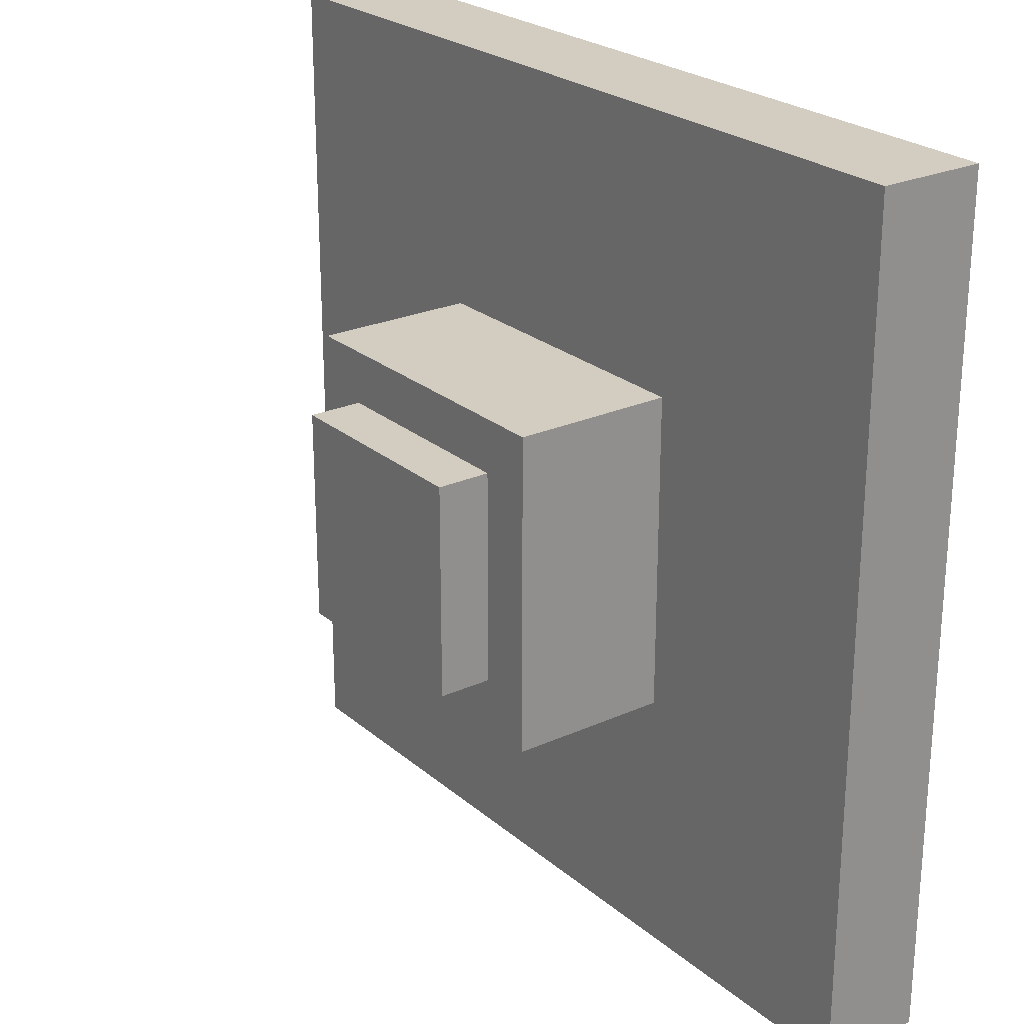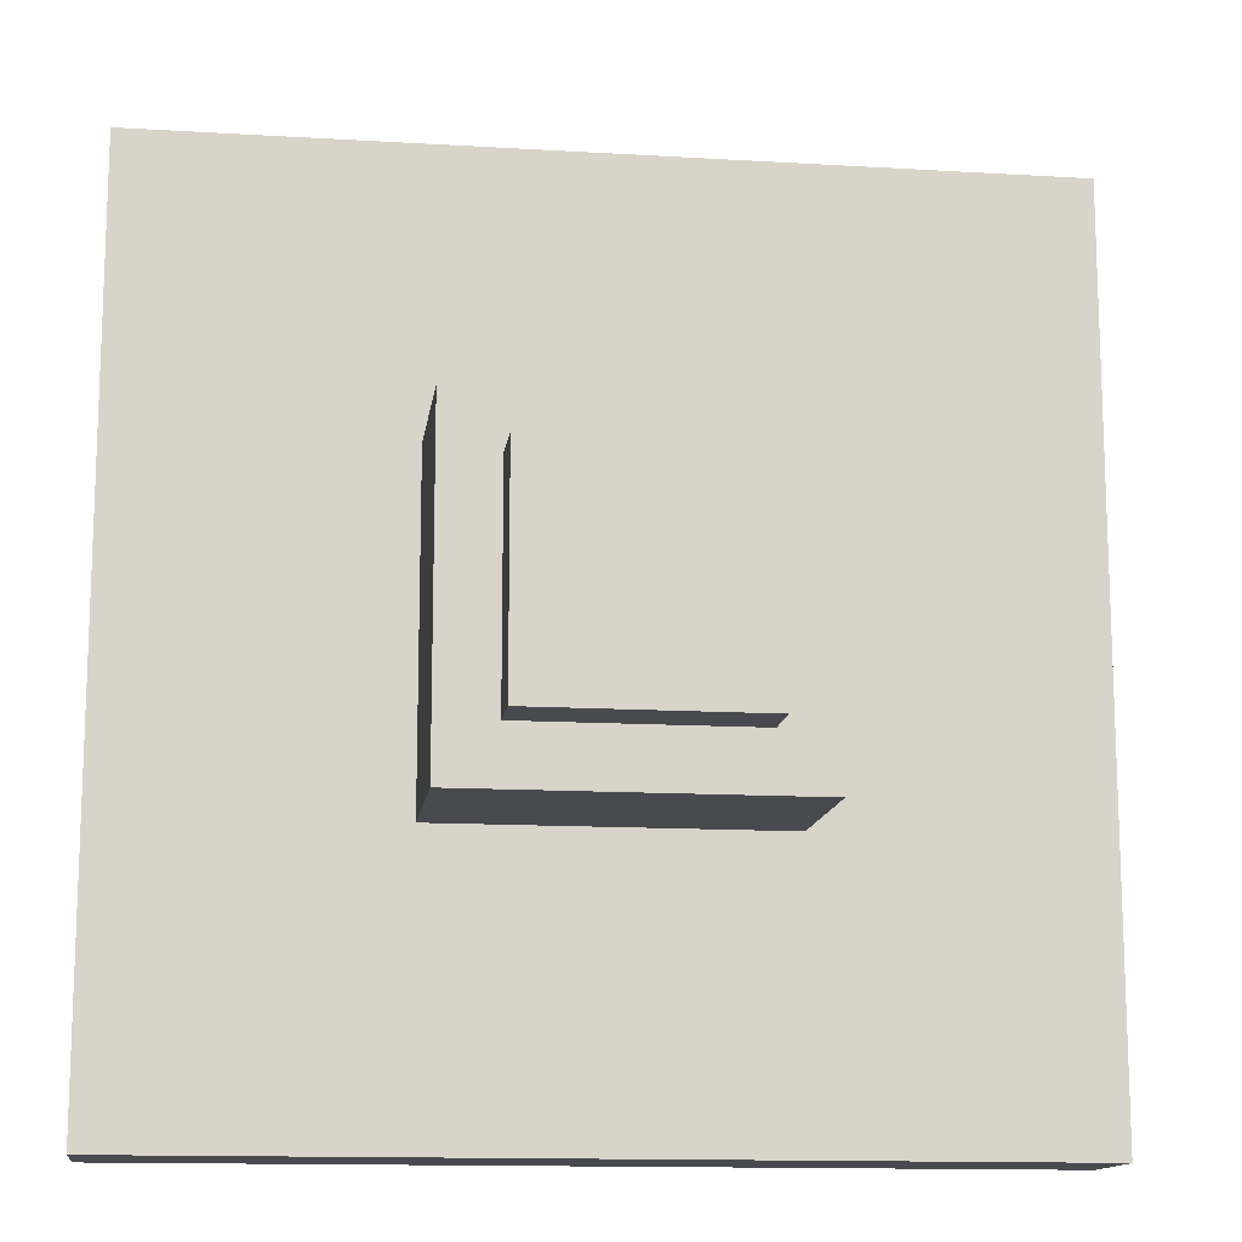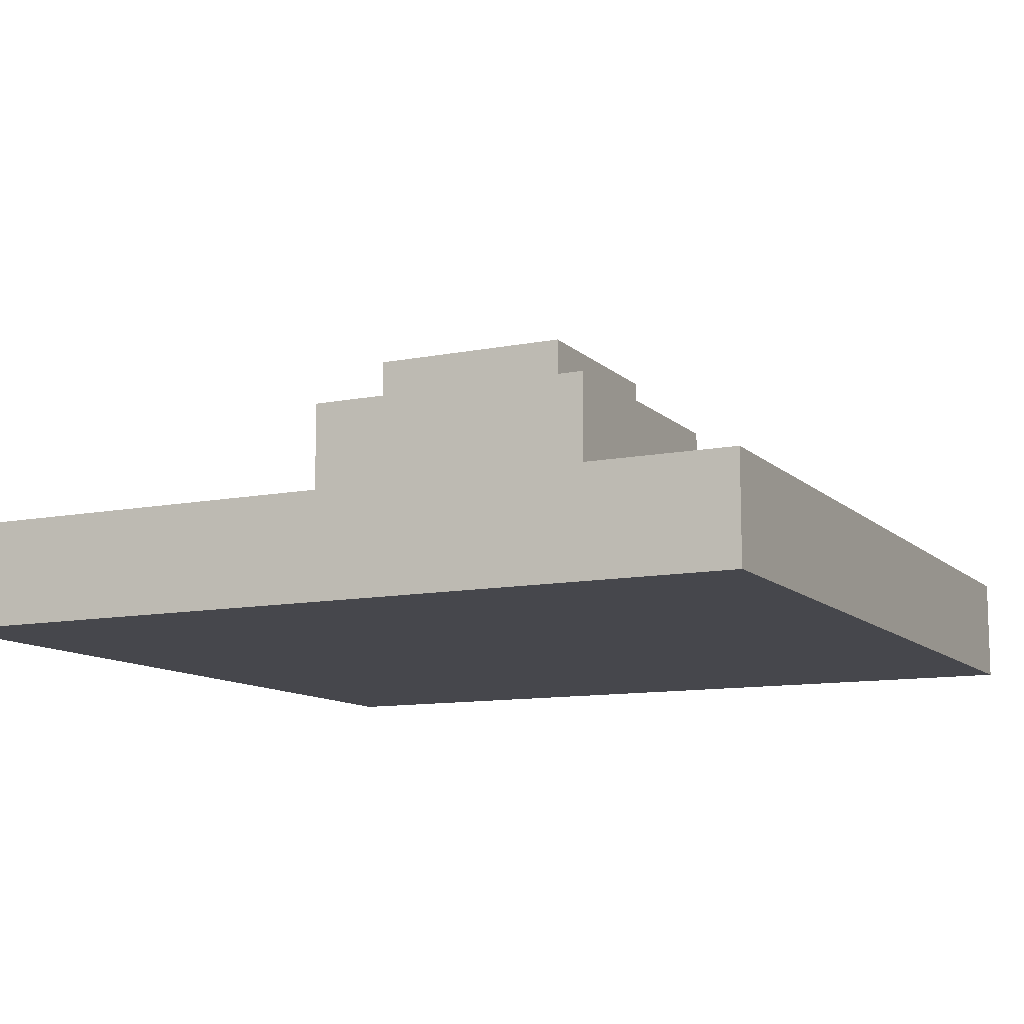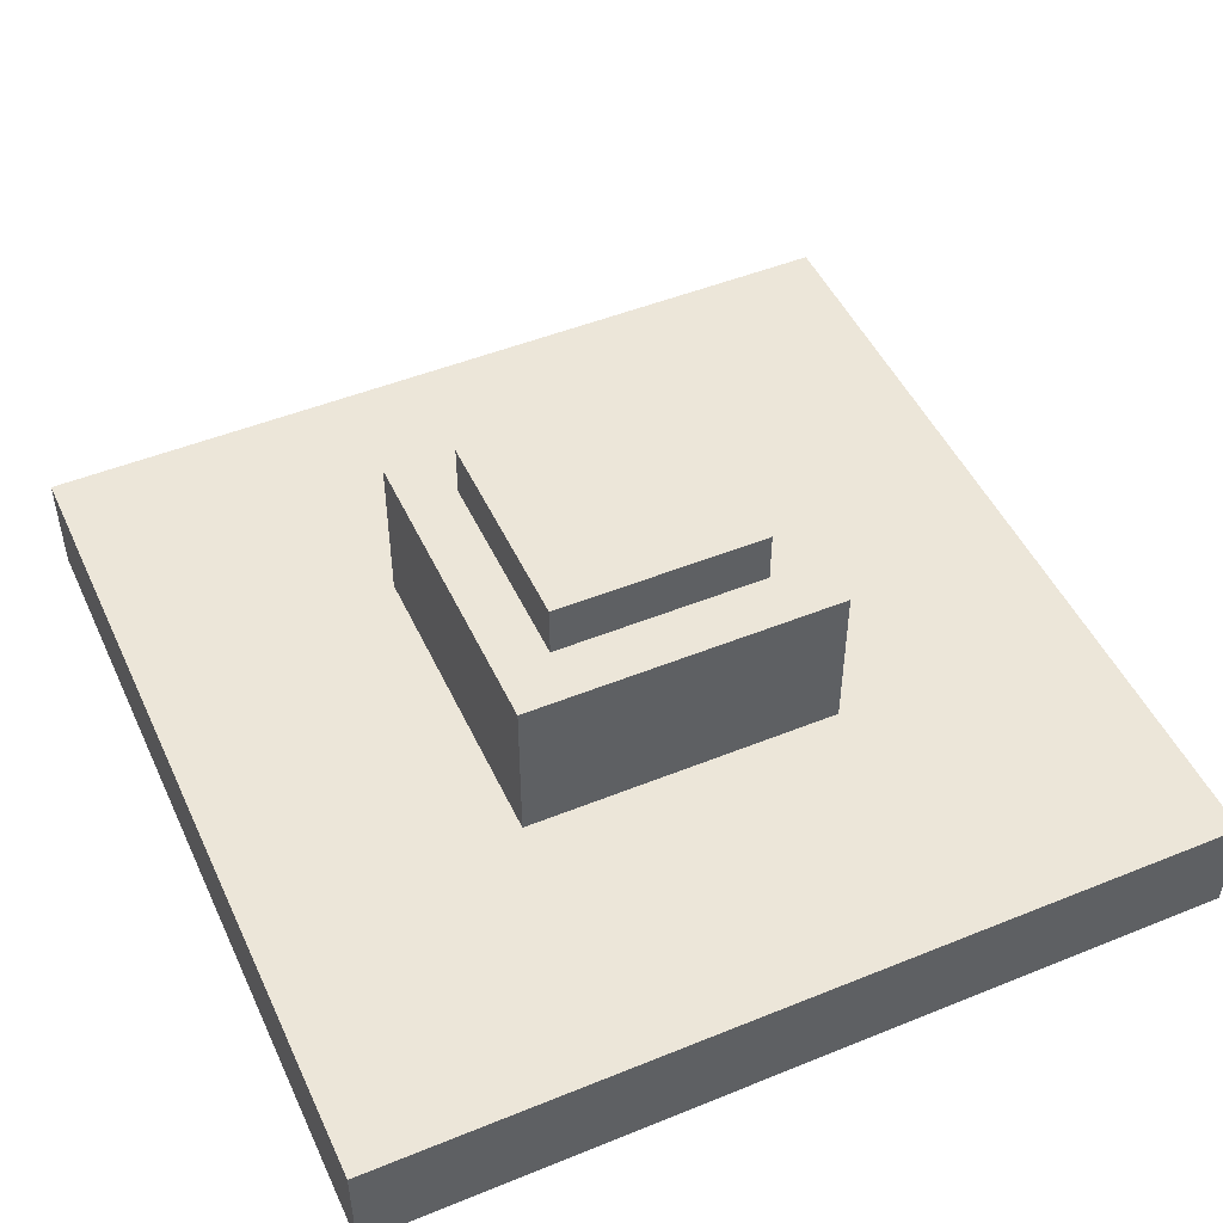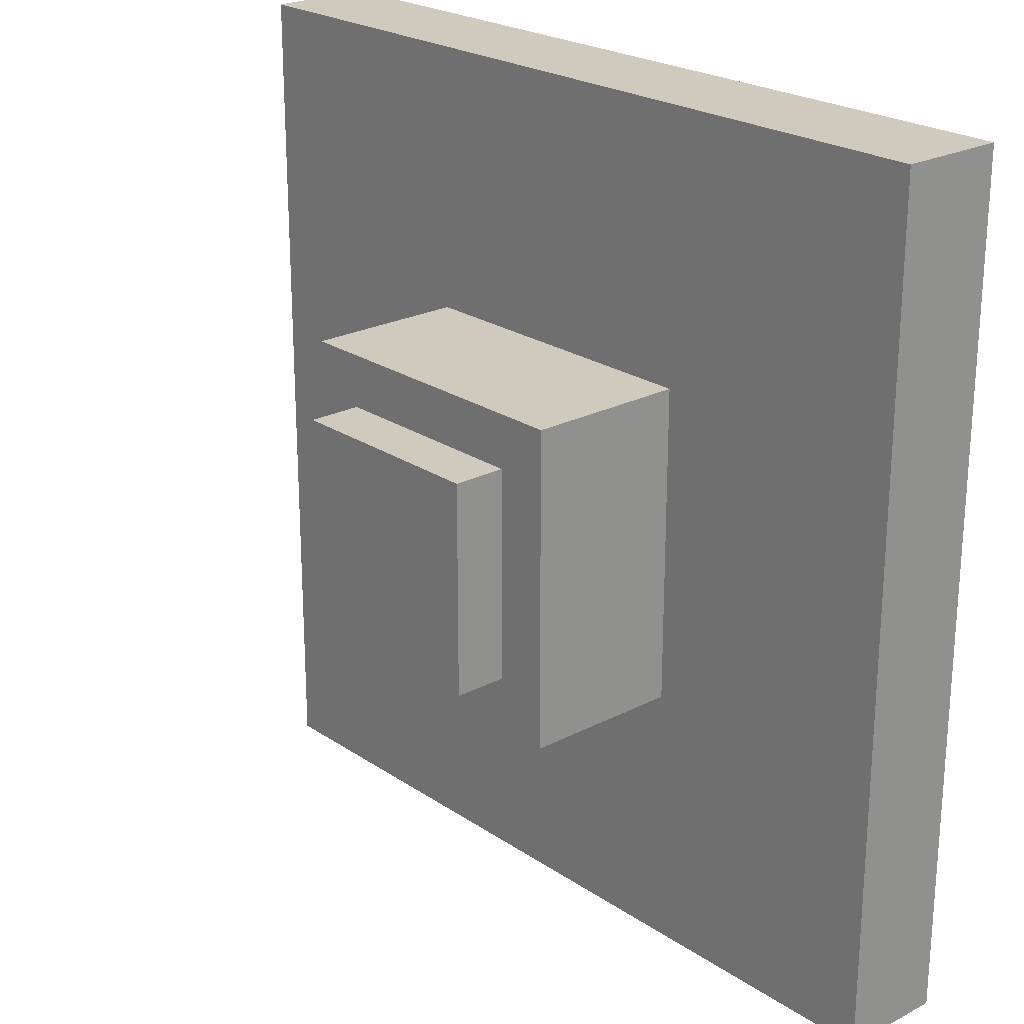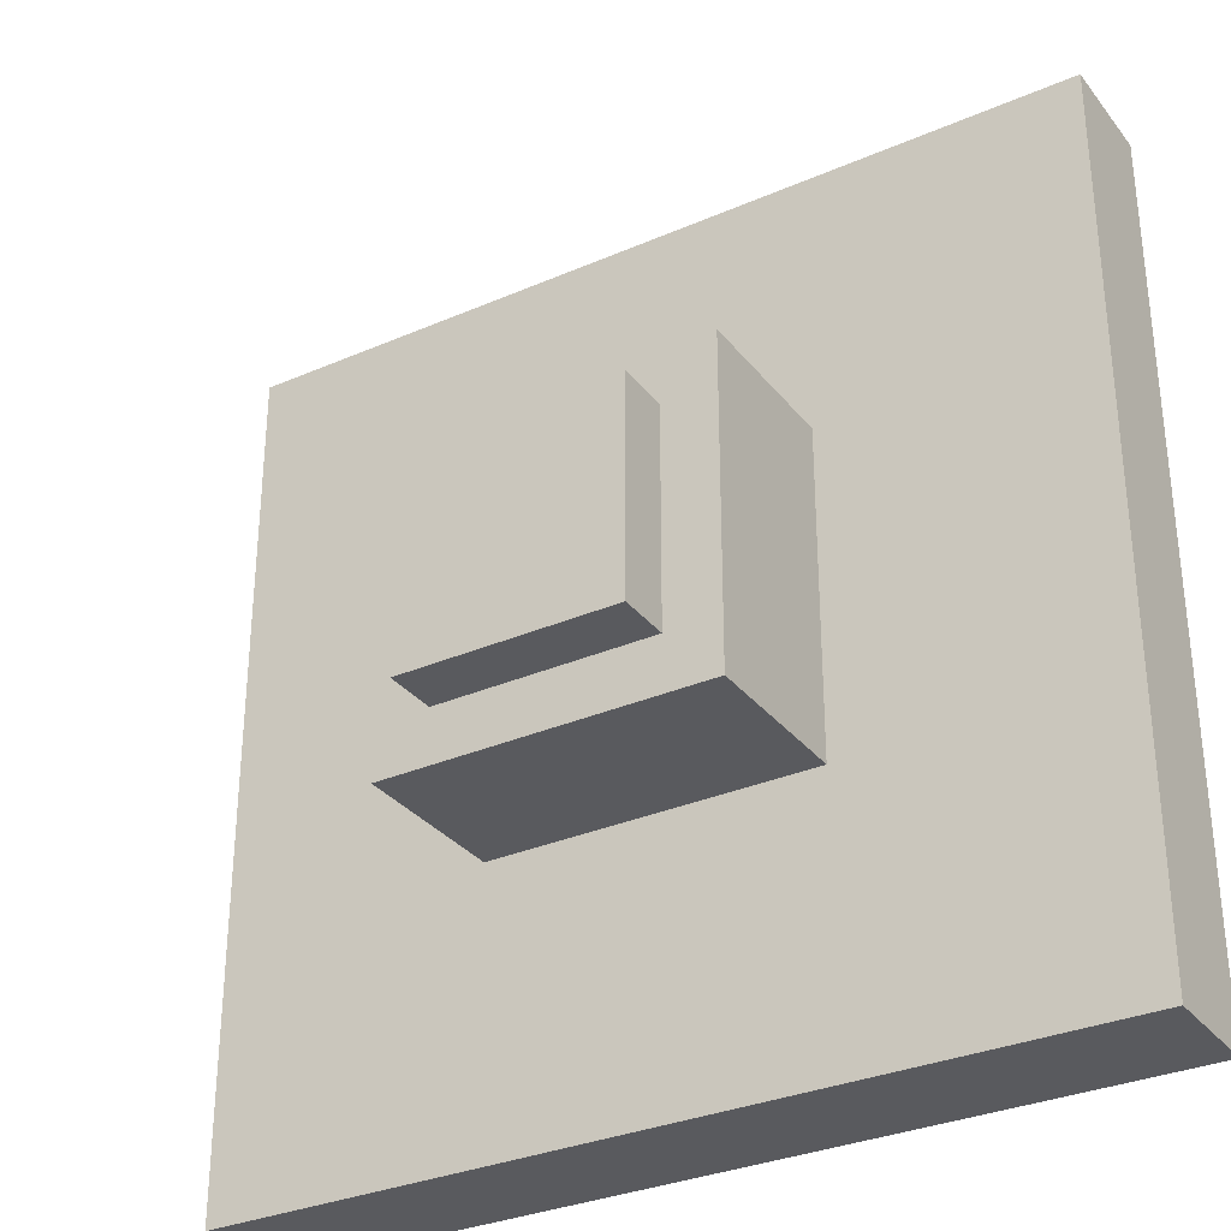
<metadata>
{"format":"obj","ext":"obj","renderer":"f3d","projection":"perspective","resolution":1024,"background":"white","views":[{"elev":24.5,"azim":-126.5,"up":"+Z"},{"elev":-13.5,"azim":172.3,"up":"+Z"},{"elev":-11.0,"azim":26.2,"up":"+Y"},{"elev":48.7,"azim":-24.3,"up":"+Y"},{"elev":23.1,"azim":-131.4,"up":"+Z"},{"elev":-31.8,"azim":-148.5,"up":"+Z"}]}
</metadata>
<code>
g YAVD_Tiles-66
v -8 0 8
v -8 0 -8
v -8 1 8
v -8 1 5
v -8 1 2
v -8 1 -8
v -8 2 8
v -8 2 5
v -8 2 2
v -8 2 -8
v -3 2 3
v -3 2 1
v -3 2 -3
v -3 5 3
v -3 5 -3
v -2 5 2
v -2 5 -2
v -2 6 2
v -2 6 -2
v 2 5 2
v 2 5 -2
v 2 6 2
v 2 6 -2
v 3 2 3
v 3 2 -3
v 3 5 3
v 3 5 -3
v 8 0 8
v 8 0 -8
v 8 1 8
v 8 1 6
v 8 1 4
v 8 1 -8
v 8 2 8
v 8 2 6
v 8 2 4
v 8 2 -8
v -8 0 8
v -8 1 8
v -8 2 8
v -4 1 8
v -4 2 8
v -2 1 8
v -2 2 8
v 3 1 8
v 3 2 8
v 7 1 8
v 7 2 8
v 8 0 8
v 8 1 8
v 8 2 8
v -3 2 3
v -3 5 3
v -1 2 3
v 3 2 3
v 3 5 3
v -2 5 2
v -2 6 2
v 2 5 2
v 2 6 2
v -2 5 -2
v -2 6 -2
v 2 5 -2
v 2 6 -2
v -3 2 -3
v -3 5 -3
v -1 2 -3
v 3 2 -3
v 3 5 -3
v -8 0 -8
v -8 1 -8
v -8 2 -8
v -7 1 -8
v -7 2 -8
v -2 1 -8
v -2 2 -8
v 8 0 -8
v 8 1 -8
v 8 2 -8
v -8 0 8
v 8 0 8
v -8 0 -8
v 8 0 -8
v -8 2 8
v -4 2 8
v -2 2 8
v 3 2 8
v 7 2 8
v 8 2 8
v -7 2 7
v -6 2 7
v -3 2 7
v -2 2 7
v 2 2 7
v 3 2 7
v -7 2 6
v -6 2 6
v -4 2 6
v -3 2 6
v 2 2 6
v 4 2 6
v 7 2 6
v 8 2 6
v -8 2 5
v -5 2 5
v -3 2 4
v -1 2 4
v 4 2 4
v 6 2 4
v 7 2 4
v 8 2 4
v -4 2 3
v -3 2 3
v -1 2 3
v 3 2 3
v 6 2 3
v 7 2 3
v -8 2 2
v -5 2 2
v -4 2 1
v -3 2 1
v -6 2 -1
v -4 2 -1
v -6 2 -3
v -4 2 -3
v -3 2 -3
v -1 2 -3
v 3 2 -3
v -1 2 -4
v 0 2 -4
v 3 2 -4
v 4 2 -4
v 0 2 -5
v 2 2 -5
v 3 2 -5
v 4 2 -5
v -6 2 -6
v -3 2 -6
v 2 2 -6
v 3 2 -6
v -7 2 -7
v -6 2 -7
v -3 2 -7
v -2 2 -7
v -8 2 -8
v -7 2 -8
v -2 2 -8
v 8 2 -8
v -3 5 3
v 3 5 3
v -2 5 2
v 2 5 2
v -2 5 -2
v 2 5 -2
v -3 5 -3
v 3 5 -3
v -2 6 2
v 2 6 2
v -2 6 -2
v 2 6 -2
f 3 2 1
f 4 2 3
f 5 2 4
f 6 2 5
f 7 4 3
f 8 5 4
f 8 4 7
f 9 6 5
f 9 5 8
f 10 6 9
f 14 12 11
f 14 13 12
f 15 13 14
f 18 17 16
f 19 17 18
f 20 21 22
f 22 21 23
f 24 25 26
f 26 25 27
f 28 29 30
f 30 29 31
f 31 29 32
f 32 29 33
f 30 31 34
f 31 32 35
f 34 31 35
f 32 33 36
f 35 32 36
f 36 33 37
f 41 39 38
f 41 40 39
f 42 40 41
f 43 41 38
f 43 42 41
f 44 42 43
f 45 43 38
f 45 44 43
f 46 44 45
f 47 45 38
f 47 46 45
f 48 46 47
f 49 47 38
f 50 48 47
f 50 47 49
f 51 48 50
f 54 53 52
f 55 53 54
f 56 53 55
f 59 58 57
f 60 58 59
f 61 62 63
f 63 62 64
f 65 66 67
f 67 66 68
f 68 66 69
f 70 71 73
f 71 72 73
f 73 72 74
f 70 73 75
f 73 74 75
f 75 74 76
f 70 75 77
f 75 76 78
f 77 75 78
f 78 76 79
f 82 81 80
f 83 81 82
f 84 85 90
f 90 85 91
f 85 86 92
f 86 87 93
f 92 86 93
f 93 87 94
f 87 88 95
f 94 87 95
f 84 90 96
f 90 91 96
f 91 85 97
f 96 91 97
f 85 92 98
f 97 85 98
f 93 94 99
f 98 92 99
f 92 93 99
f 94 95 100
f 99 94 100
f 95 88 101
f 100 95 101
f 88 89 102
f 101 88 102
f 102 89 103
f 100 101 104
f 84 96 104
f 96 97 104
f 97 98 104
f 98 99 104
f 99 100 104
f 104 101 105
f 105 101 106
f 106 101 107
f 102 103 108
f 107 101 108
f 101 102 108
f 108 103 109
f 109 103 110
f 110 103 111
f 105 106 112
f 106 107 113
f 112 106 113
f 107 108 114
f 113 107 114
f 108 109 114
f 114 109 115
f 109 110 116
f 115 109 116
f 110 111 117
f 116 110 117
f 104 105 118
f 105 112 119
f 118 105 119
f 112 113 120
f 119 112 120
f 118 119 120
f 120 113 121
f 118 120 122
f 120 121 122
f 122 121 123
f 118 122 124
f 122 123 124
f 123 121 125
f 124 123 125
f 125 121 126
f 116 117 128
f 115 116 128
f 126 127 129
f 127 128 129
f 124 125 129
f 125 126 129
f 129 128 130
f 128 117 131
f 130 128 131
f 131 117 132
f 129 130 133
f 130 131 133
f 131 132 133
f 133 132 134
f 134 132 135
f 132 117 136
f 135 132 136
f 118 124 137
f 124 129 137
f 129 133 137
f 133 134 137
f 137 134 138
f 134 135 139
f 138 134 139
f 135 136 140
f 139 135 140
f 118 137 141
f 137 138 142
f 141 137 142
f 138 139 143
f 142 138 143
f 139 140 143
f 143 140 144
f 118 141 145
f 141 142 146
f 145 141 146
f 142 143 146
f 143 144 146
f 144 140 147
f 146 144 147
f 117 111 148
f 147 140 148
f 136 117 148
f 140 136 148
f 149 150 151
f 151 150 152
f 149 151 153
f 152 150 154
f 149 153 155
f 153 154 155
f 154 150 156
f 155 154 156
f 157 158 159
f 159 158 160

</code>
